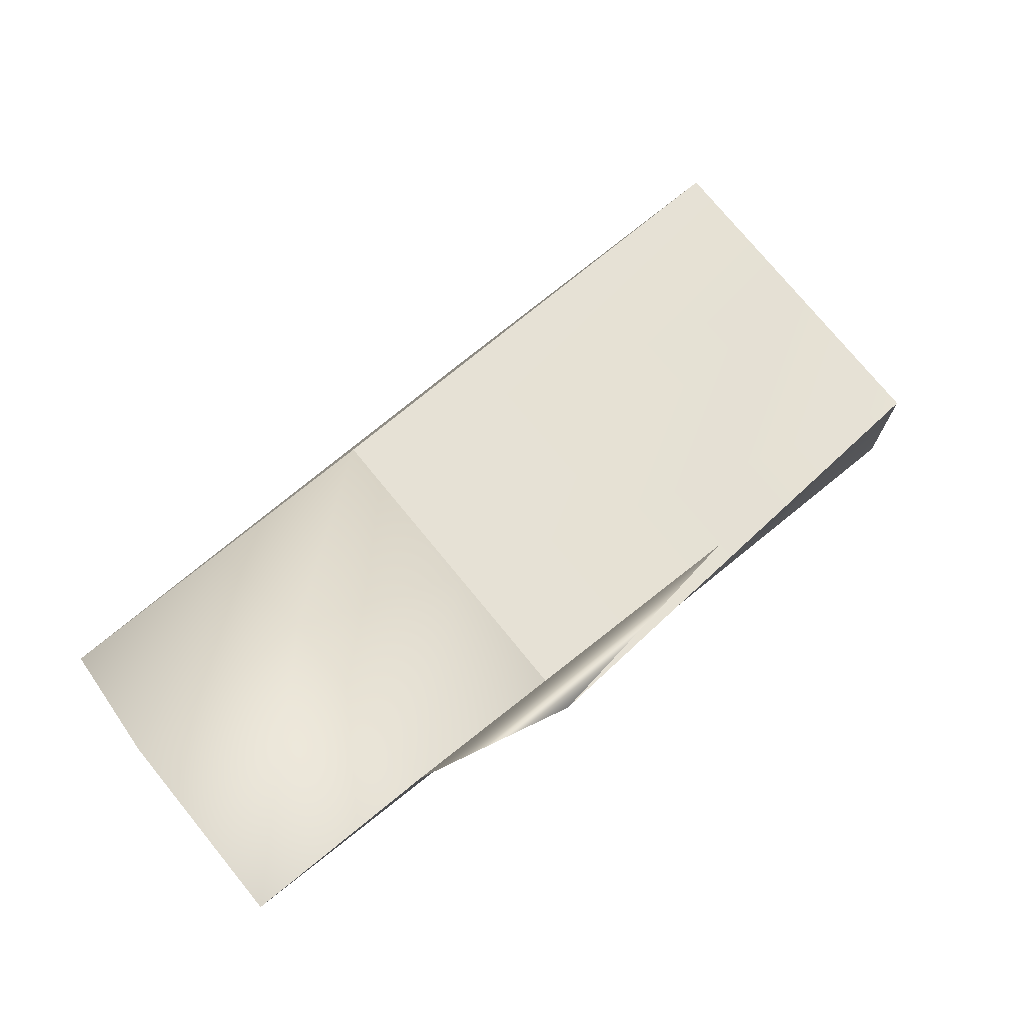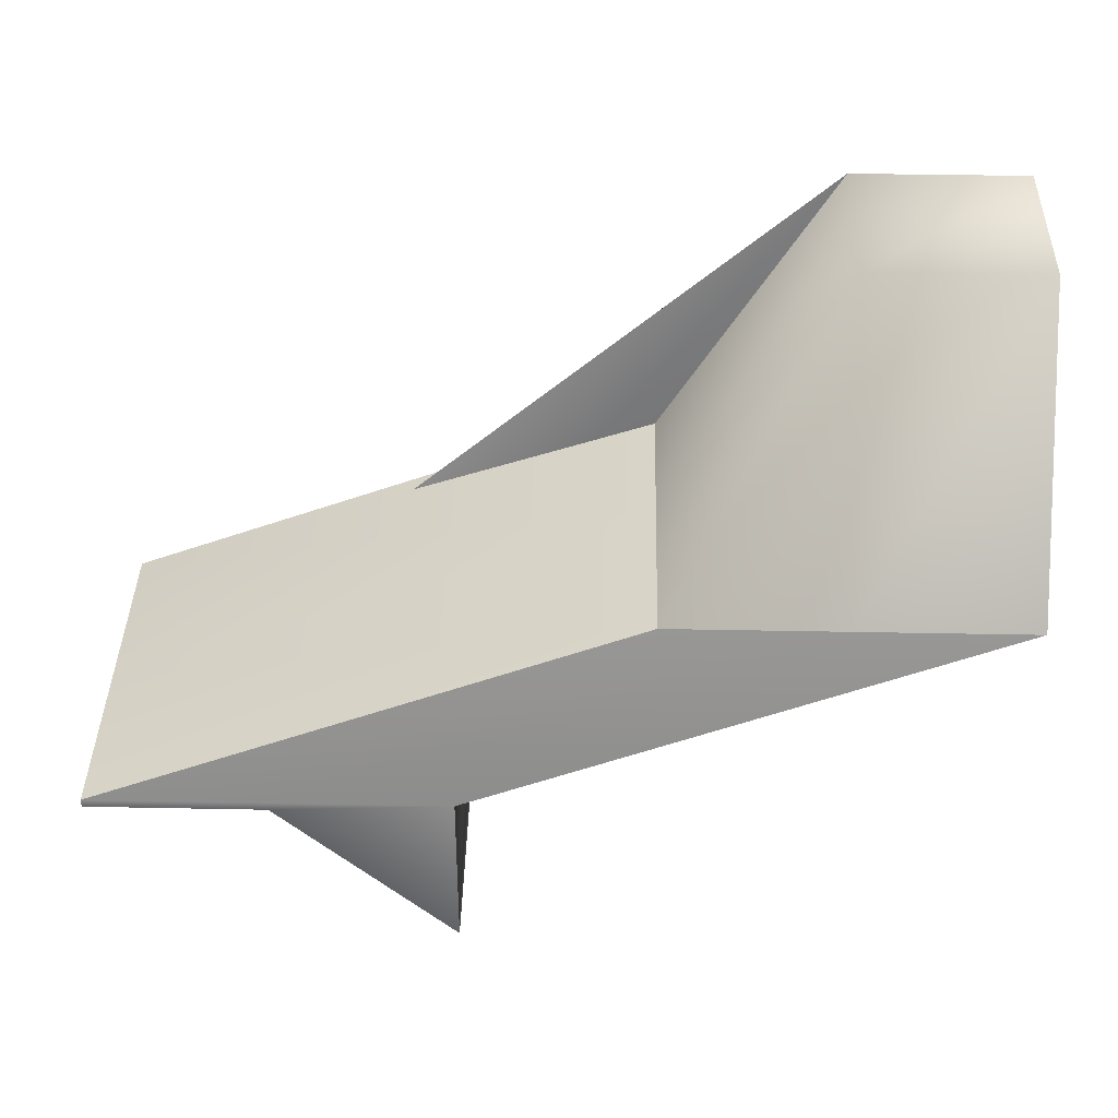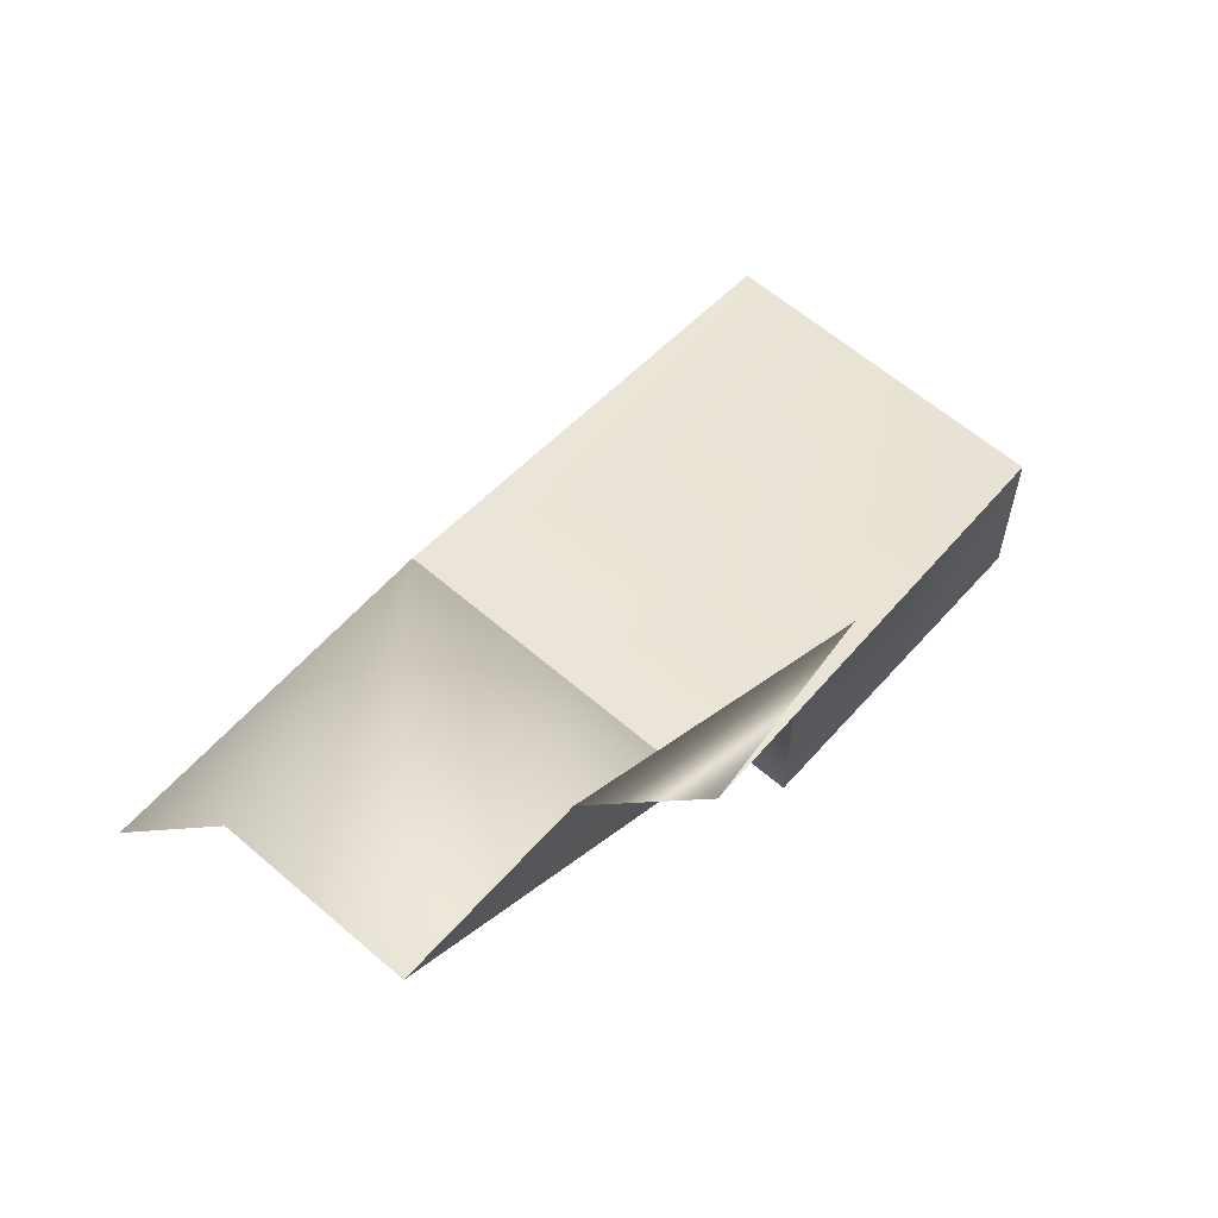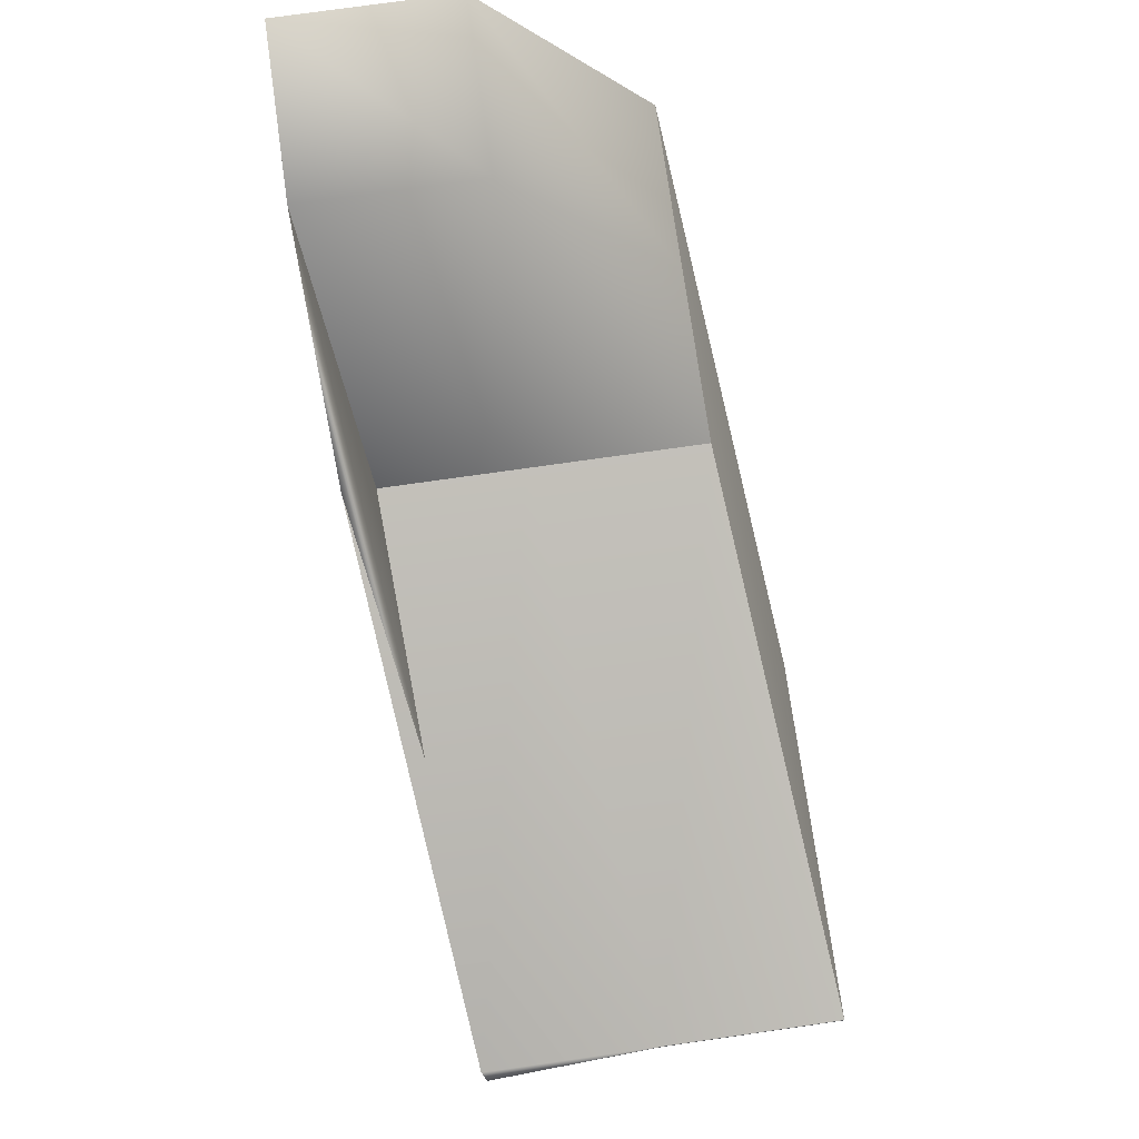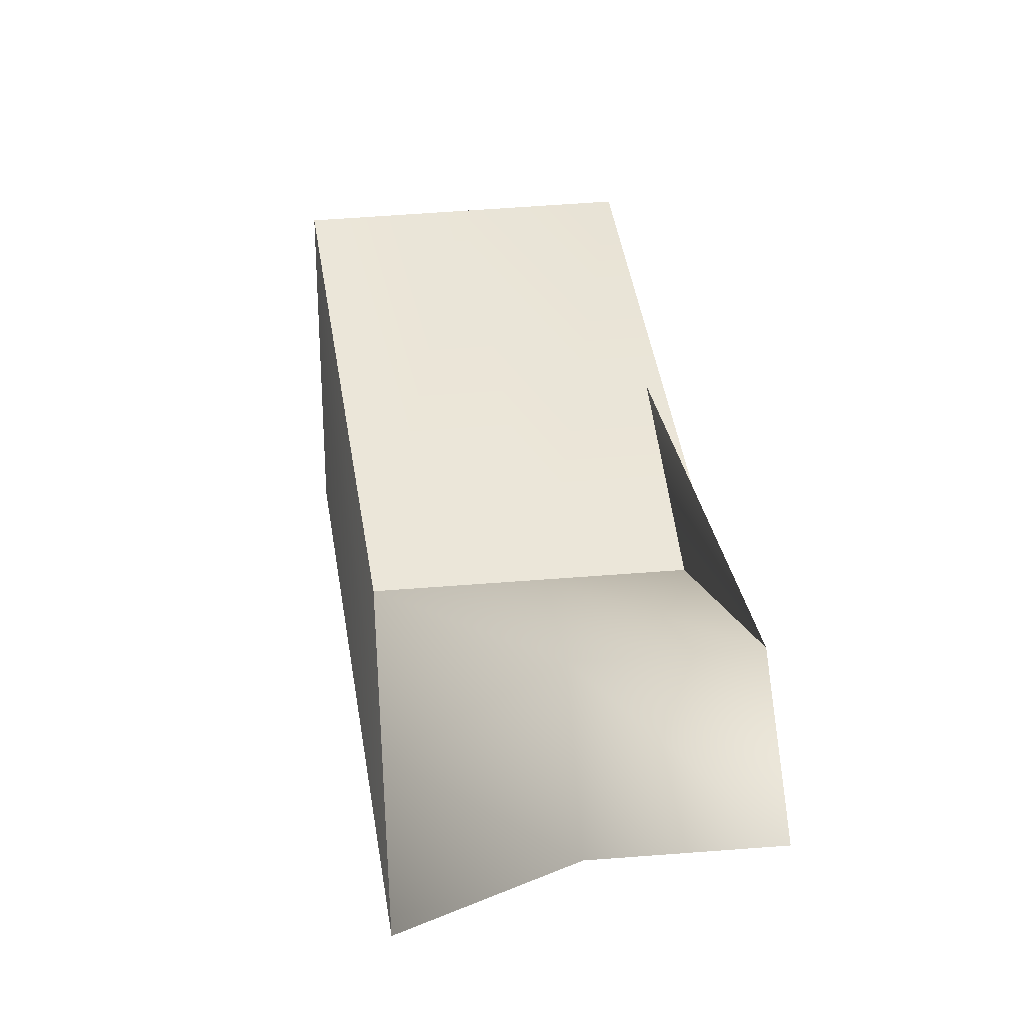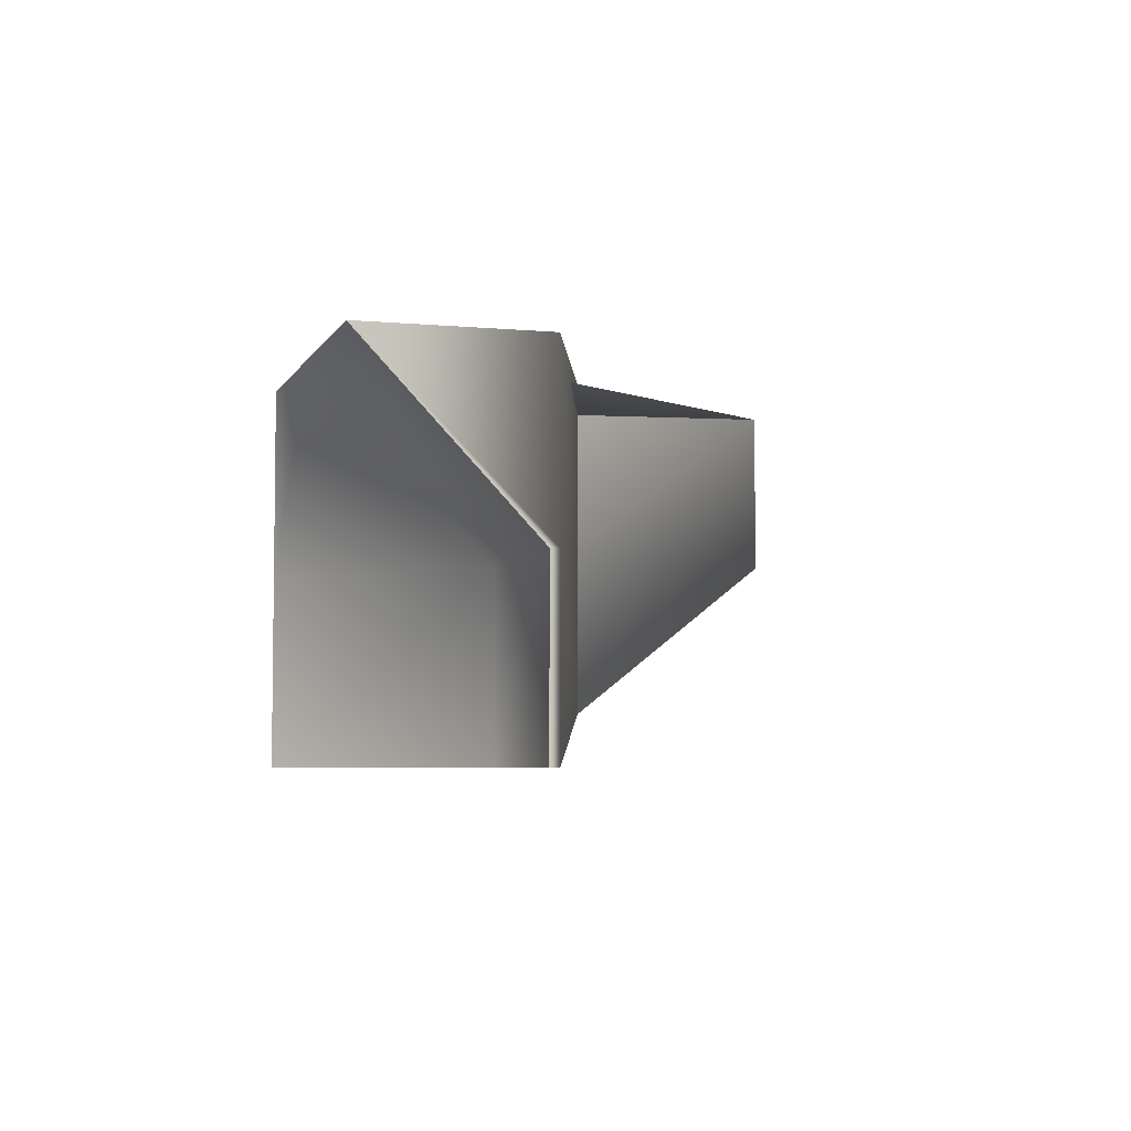
<metadata>
{"format":"obj","ext":"obj","renderer":"f3d","projection":"perspective","resolution":1024,"background":"white","views":[{"elev":74.5,"azim":-39.2,"up":"+Y"},{"elev":39.0,"azim":-178.6,"up":"+Y"},{"elev":60.7,"azim":-48.6,"up":"+Y"},{"elev":75.2,"azim":81.9,"up":"+Y"},{"elev":68.1,"azim":-94.2,"up":"+Y"},{"elev":-5.1,"azim":73.6,"up":"+Z"}]}
</metadata>
<code>
g blendShape1Set tweakSet1
v -0.5 -0.5 0.5
v 0 -0.5 0.5
v 0.5 -0.5 0.5
v -0.5 0 0.5
v 0 0 0.5
v 0.5 -0 0.5
v -2.028 1.269 0.6561
v -1.528 1.269 0.6561
v -1.028 0.5 0.6561
v -2.028 1.269 0.1561
v -1.528 1.269 0.1561
v -1.028 0.5 0.1561
v -2.028 0.5 -0.3439
v -1.528 0.5 -0.3439
v -1.028 0.5 -0.3439
v -0.5 0 -0.5
v 0 0 -0.5
v 0.5 0 -0.5
v -0.5 -0.5 -0.5
v 0 -0.02532 -0.5
v 0.5 -0.02532 -0.5
v -0.5 -0.5 0
v 0 -0.02532 0
v 0.5 -0.02532 0
v 0.5 0 0
v -0.5 0 0
g pCube1
f 1 2 5 4
f 2 3 6 5
f 4 5 8 7
f 5 6 9 8
f 7 8 11 10
f 8 9 12 11
f 10 11 14 13
f 11 12 15 14
f 13 14 17 16
f 14 15 18 17
f 16 17 20 19
f 17 18 21 20
f 19 20 23 22
f 20 21 24 23
f 22 23 2 1
f 23 24 3 2
f 24 21 18 25
f 3 24 25 6
f 25 18 15 12
f 6 25 12 9
f 19 22 26 16
f 22 1 4 26
f 16 26 10 13
f 26 4 7 10

</code>
